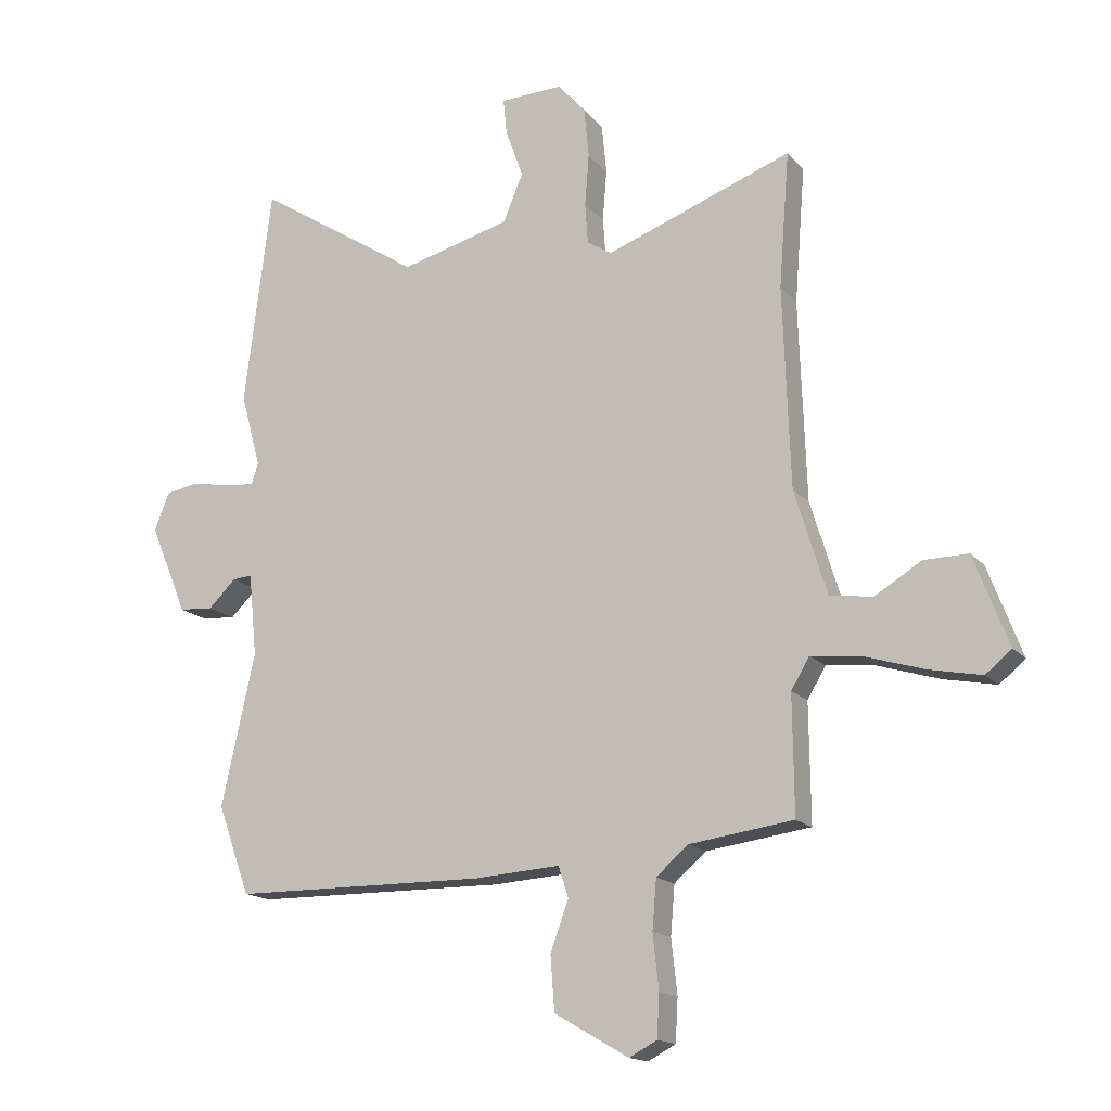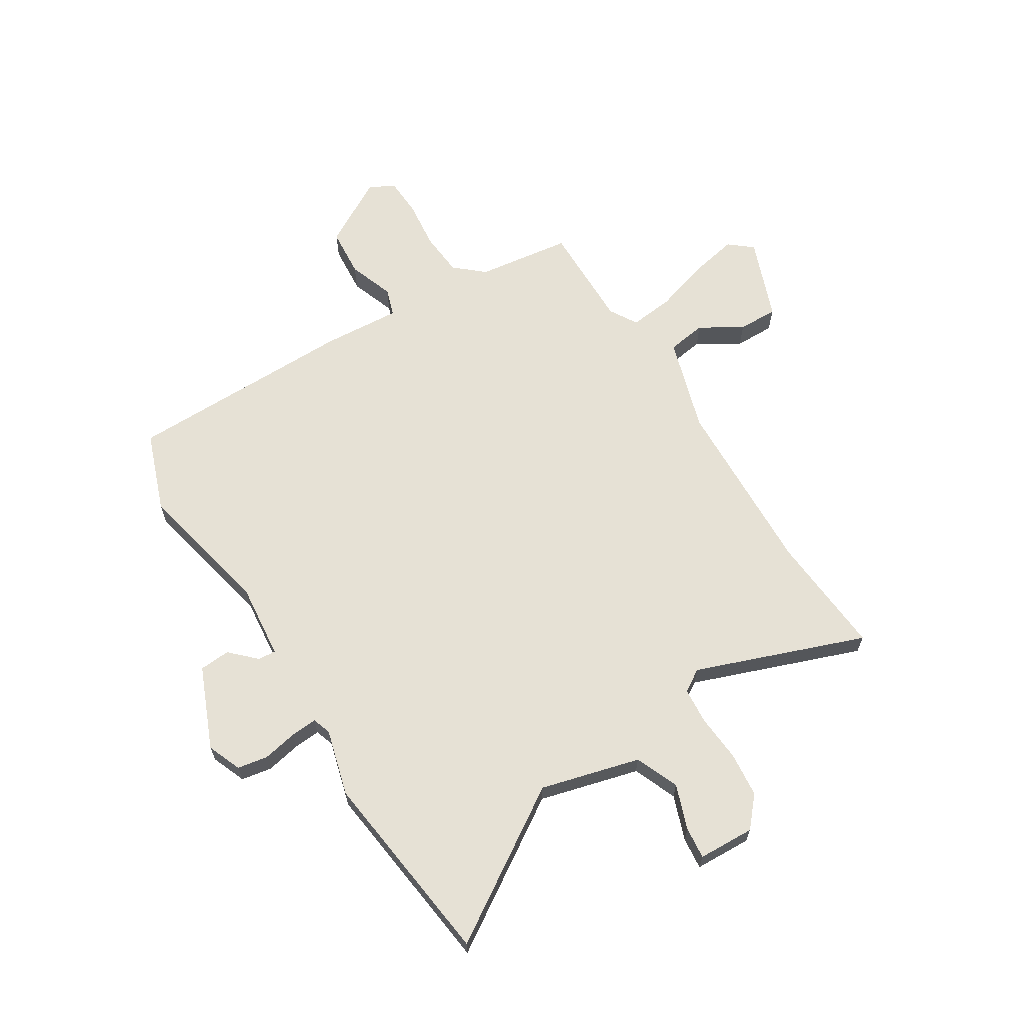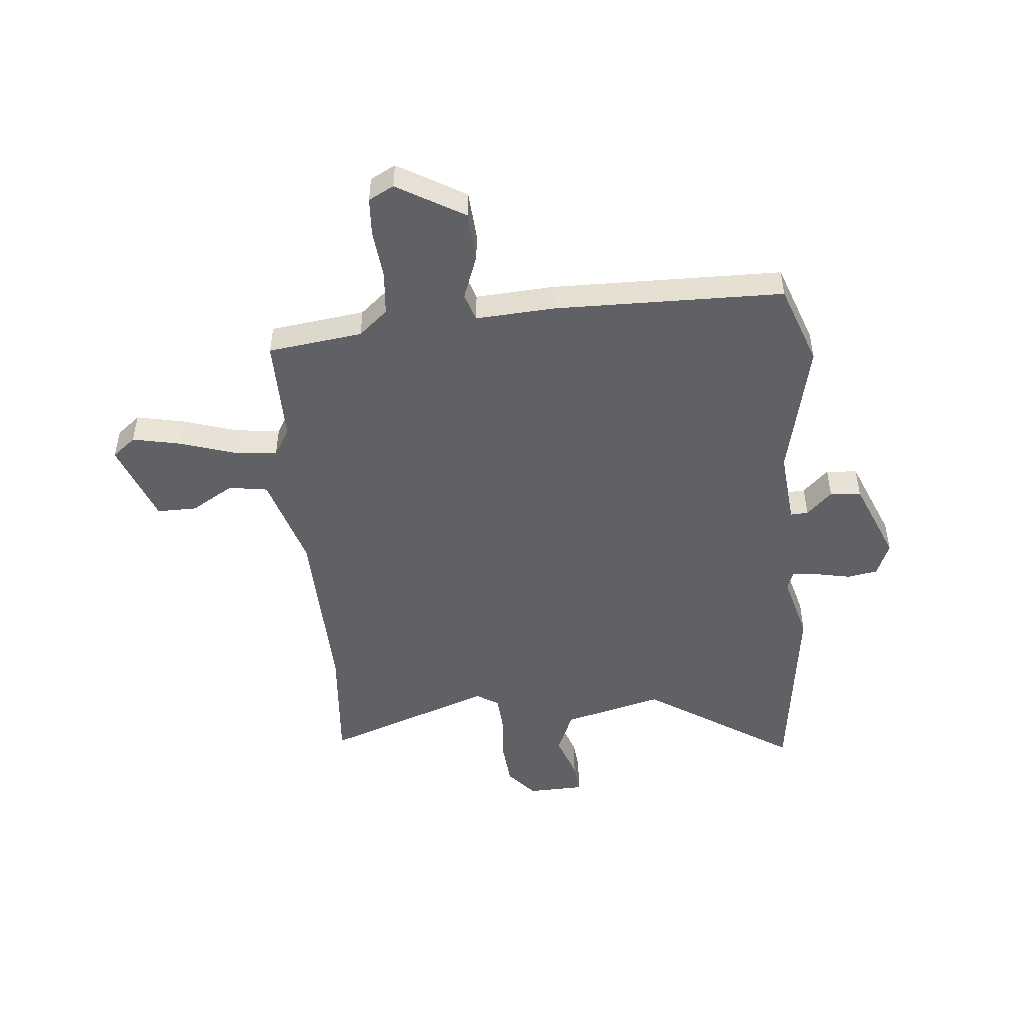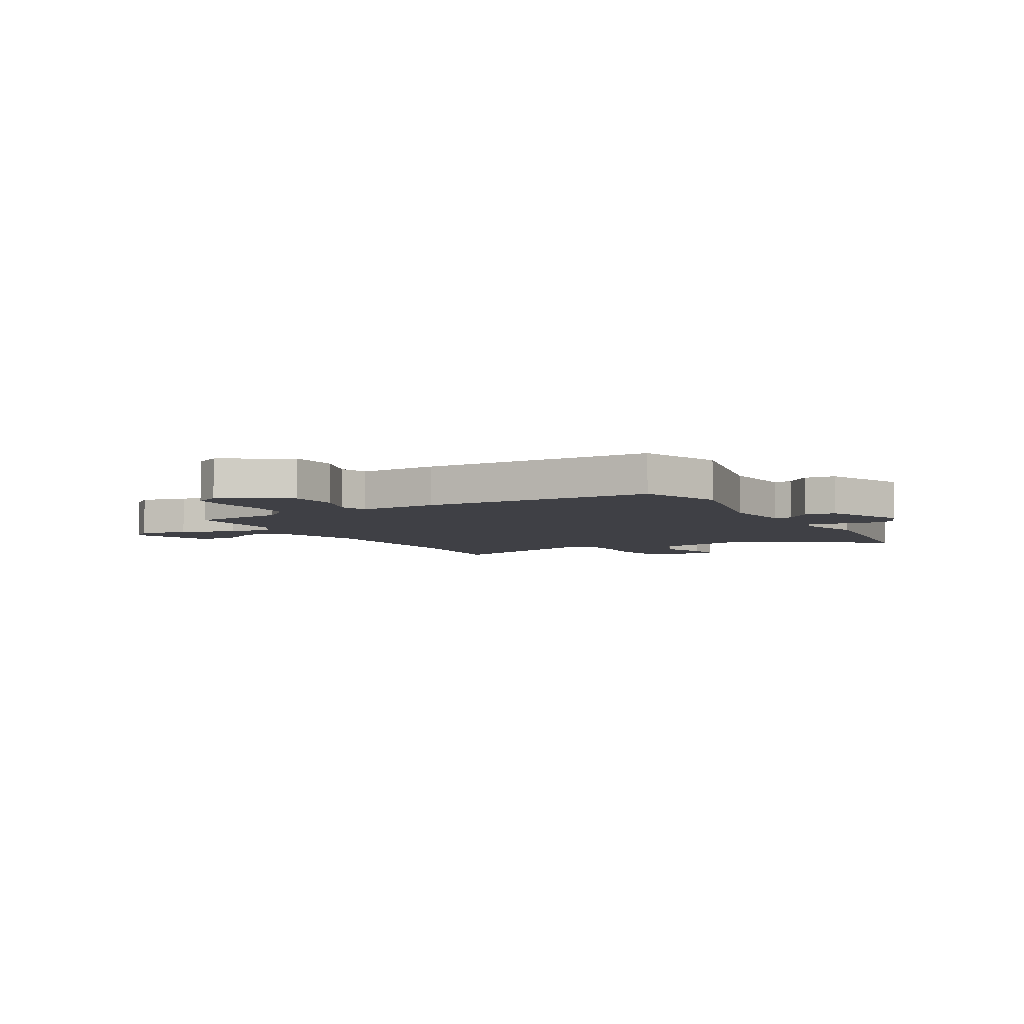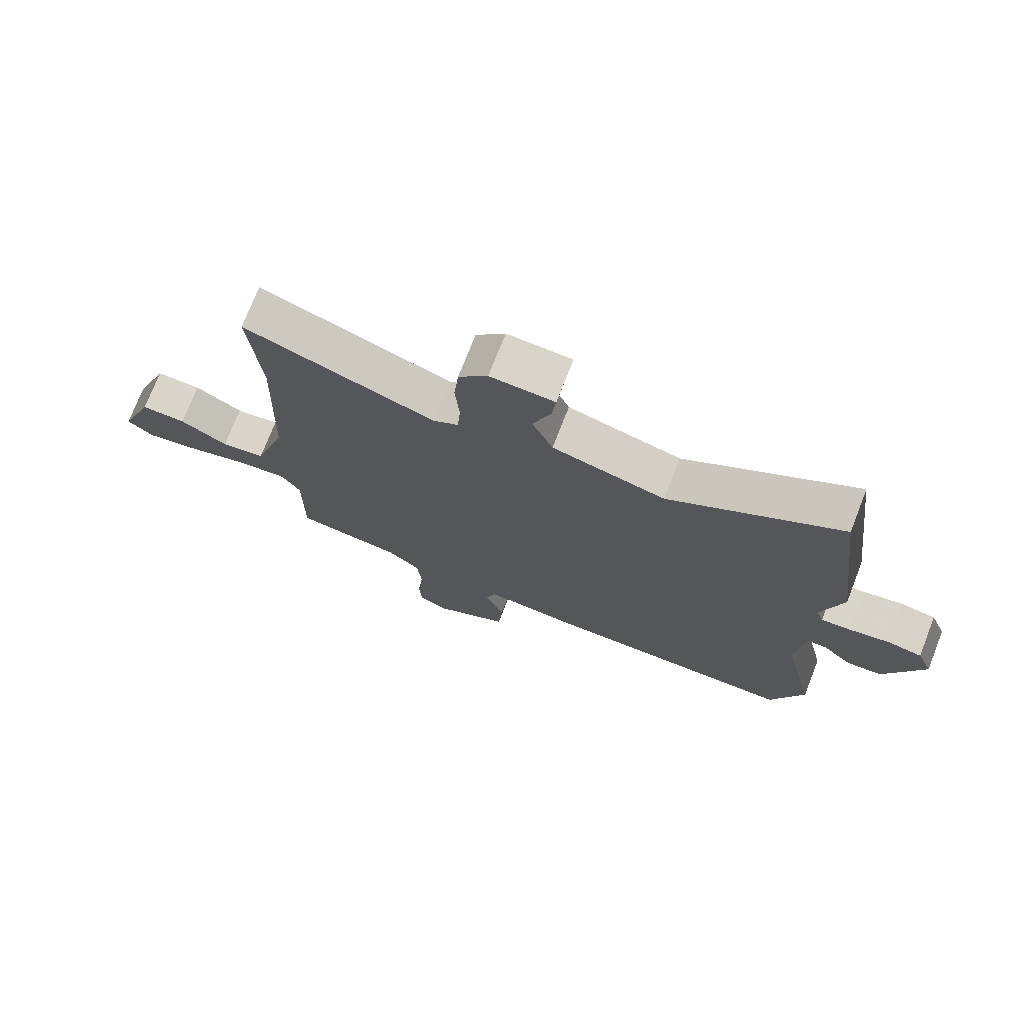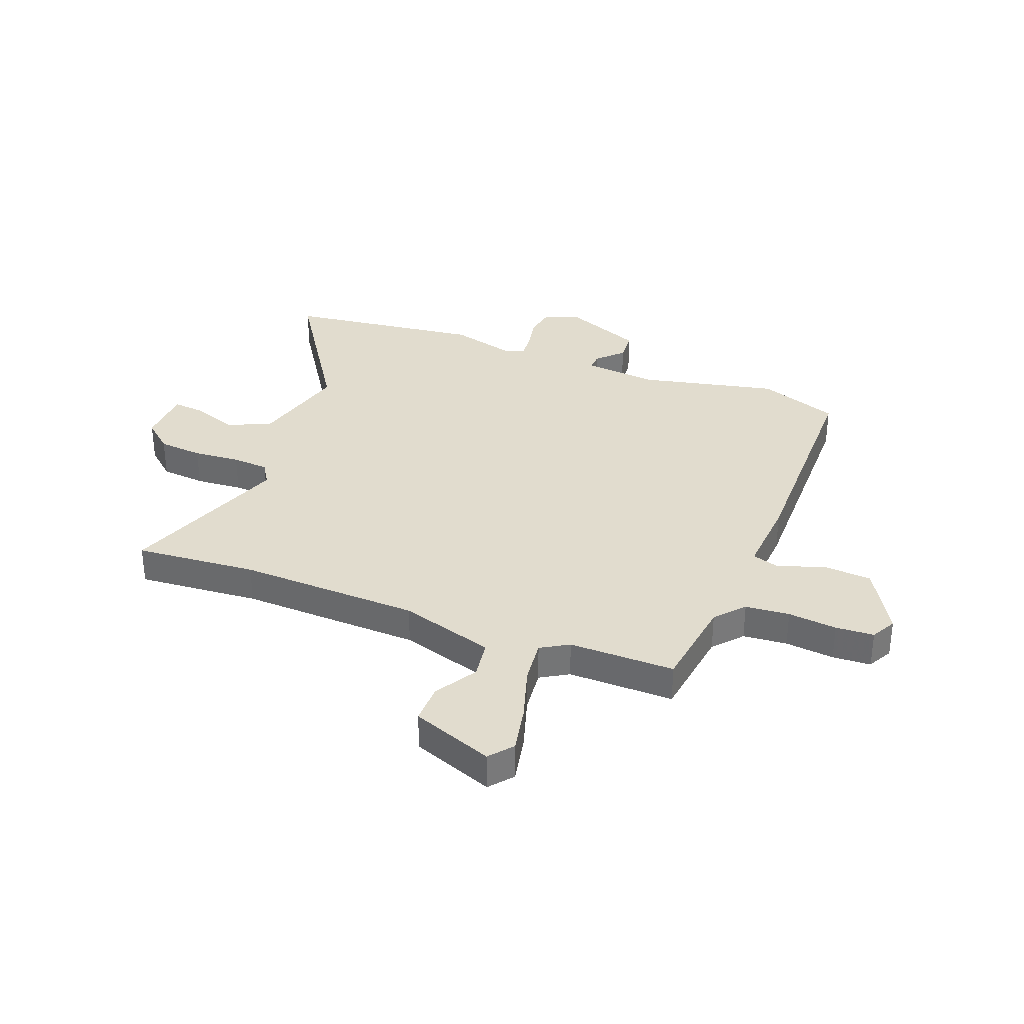
<metadata>
{"format":"obj","ext":"obj","renderer":"f3d","projection":"perspective","resolution":1024,"background":"white","views":[{"elev":-15.9,"azim":26.2,"up":"+Z"},{"elev":64.7,"azim":-31.8,"up":"+Y"},{"elev":-48.9,"azim":-175.0,"up":"+Y"},{"elev":-5.2,"azim":-151.0,"up":"+Y"},{"elev":74.4,"azim":-158.6,"up":"+Z"},{"elev":34.0,"azim":111.0,"up":"+Y"}]}
</metadata>
<code>
v -0.521 0.07 0.329
v -0.475 0.07 0.699
v -0.195 0.07 0.518
v -0.009 0.07 0.567
v 0.025 0.07 0.648
v -0.005 0.07 0.732
v -0.011 0.07 0.792
v 0.095 0.07 0.796
v 0.143 0.07 0.741
v 0.151 0.07 0.657
v 0.144 0.07 0.569
v 0.149 0.07 0.5
v 0.191 0.07 0.474
v 0.507 0.07 0.59
v 0.489 0.07 0.361
v 0.501 0.07 0.021
v 0.555 0.07 -0.156
v 0.628 0.07 -0.167
v 0.707 0.07 -0.119
v 0.782 0.07 -0.118
v 0.84 0.07 -0.271
v 0.796 0.07 -0.307
v 0.707 0.07 -0.289
v 0.604 0.07 -0.257
v 0.521 0.07 -0.248
v 0.49 0.07 -0.3
v 0.492 0.07 -0.499
v 0.315 0.07 -0.523
v 0.261 0.07 -0.57
v 0.254 0.07 -0.653
v 0.264 0.07 -0.745
v 0.26 0.07 -0.817
v 0.213 0.07 -0.842
v 0.087 0.07 -0.769
v 0.08 0.07 -0.677
v 0.111 0.07 -0.592
v 0.094 0.07 -0.54
v -0.053 0.07 -0.55
v -0.483 0.07 -0.546
v -0.538 0.07 -0.395
v -0.481 0.07 -0.137
v -0.495 0.07 0.003
v -0.528 0.07 0.001
v -0.575 0.07 -0.045
v -0.633 0.07 -0.041
v -0.697 0.07 0.112
v -0.671 0.07 0.176
v -0.614 0.07 0.186
v -0.549 0.07 0.173
v -0.499 0.07 0.169
v -0.487 0.07 0.204
v -0.521 0 0.329
v -0.475 0 0.699
v -0.195 0 0.518
v -0.009 0 0.567
v 0.025 0 0.648
v -0.005 0 0.732
v -0.011 0 0.792
v 0.095 0 0.796
v 0.143 0 0.741
v 0.151 0 0.657
v 0.144 0 0.569
v 0.149 0 0.5
v 0.191 0 0.474
v 0.507 0 0.59
v 0.489 0 0.361
v 0.501 0 0.021
v 0.555 0 -0.156
v 0.628 0 -0.167
v 0.707 0 -0.119
v 0.782 0 -0.118
v 0.84 0 -0.271
v 0.796 0 -0.307
v 0.707 0 -0.289
v 0.604 0 -0.257
v 0.521 0 -0.248
v 0.49 0 -0.3
v 0.492 0 -0.499
v 0.315 0 -0.523
v 0.261 0 -0.57
v 0.254 0 -0.653
v 0.264 0 -0.745
v 0.26 0 -0.817
v 0.213 0 -0.842
v 0.087 0 -0.769
v 0.08 0 -0.677
v 0.111 0 -0.592
v 0.094 0 -0.54
v -0.053 0 -0.55
v -0.483 0 -0.546
v -0.538 0 -0.395
v -0.481 0 -0.137
v -0.495 0 0.003
v -0.528 0 0.001
v -0.575 0 -0.045
v -0.633 0 -0.041
v -0.697 0 0.112
v -0.671 0 0.176
v -0.614 0 0.186
v -0.549 0 0.173
v -0.499 0 0.169
v -0.487 0 0.204
f 47 48 49
f 46 47 49
f 45 46 49
f 44 45 49
f 43 44 49
f 42 43 49 50
f 41 42 50 51
f 39 40 41
f 38 39 41
f 37 38 41
f 34 35 36
f 33 34 36
f 32 33 36
f 31 32 36
f 30 31 36
f 29 30 36 37
f 37 41 51
f 29 37 51
f 28 29 51
f 22 23 24
f 21 22 24
f 20 21 24
f 19 20 24
f 18 19 24
f 17 18 24 25
f 16 17 25 26
f 13 14 15
f 13 15 16 26
f 9 10 11
f 8 9 11
f 7 8 11
f 6 7 11
f 5 6 11
f 4 5 11 12
f 28 51 1
f 27 28 1
f 26 27 1
f 13 26 1
f 12 13 1
f 4 12 1
f 3 4 1
f 1 2 3
f 100 99 98
f 100 98 97
f 100 97 96
f 100 96 95
f 100 95 94
f 101 100 94 93
f 102 101 93 92
f 92 91 90
f 92 90 89
f 92 89 88
f 87 86 85
f 87 85 84
f 87 84 83
f 87 83 82
f 87 82 81
f 88 87 81 80
f 102 92 88
f 102 88 80
f 102 80 79
f 75 74 73
f 75 73 72
f 75 72 71
f 75 71 70
f 75 70 69
f 76 75 69 68
f 77 76 68 67
f 66 65 64
f 77 67 66 64
f 62 61 60
f 62 60 59
f 62 59 58
f 62 58 57
f 62 57 56
f 63 62 56 55
f 52 102 79
f 52 79 78
f 52 78 77
f 52 77 64
f 52 64 63
f 52 63 55
f 52 55 54
f 54 53 52
f 1 52 53 2
f 2 53 54 3
f 3 54 55 4
f 4 55 56 5
f 5 56 57 6
f 6 57 58 7
f 7 58 59 8
f 8 59 60 9
f 9 60 61 10
f 10 61 62 11
f 11 62 63 12
f 12 63 64 13
f 13 64 65 14
f 14 65 66 15
f 15 66 67 16
f 16 67 68 17
f 17 68 69 18
f 18 69 70 19
f 19 70 71 20
f 20 71 72 21
f 21 72 73 22
f 22 73 74 23
f 23 74 75 24
f 24 75 76 25
f 25 76 77 26
f 26 77 78 27
f 27 78 79 28
f 28 79 80 29
f 29 80 81 30
f 30 81 82 31
f 31 82 83 32
f 32 83 84 33
f 33 84 85 34
f 34 85 86 35
f 35 86 87 36
f 36 87 88 37
f 37 88 89 38
f 38 89 90 39
f 39 90 91 40
f 40 91 92 41
f 41 92 93 42
f 42 93 94 43
f 43 94 95 44
f 44 95 96 45
f 45 96 97 46
f 46 97 98 47
f 47 98 99 48
f 48 99 100 49
f 49 100 101 50
f 50 101 102 51
f 51 102 52 1

</code>
